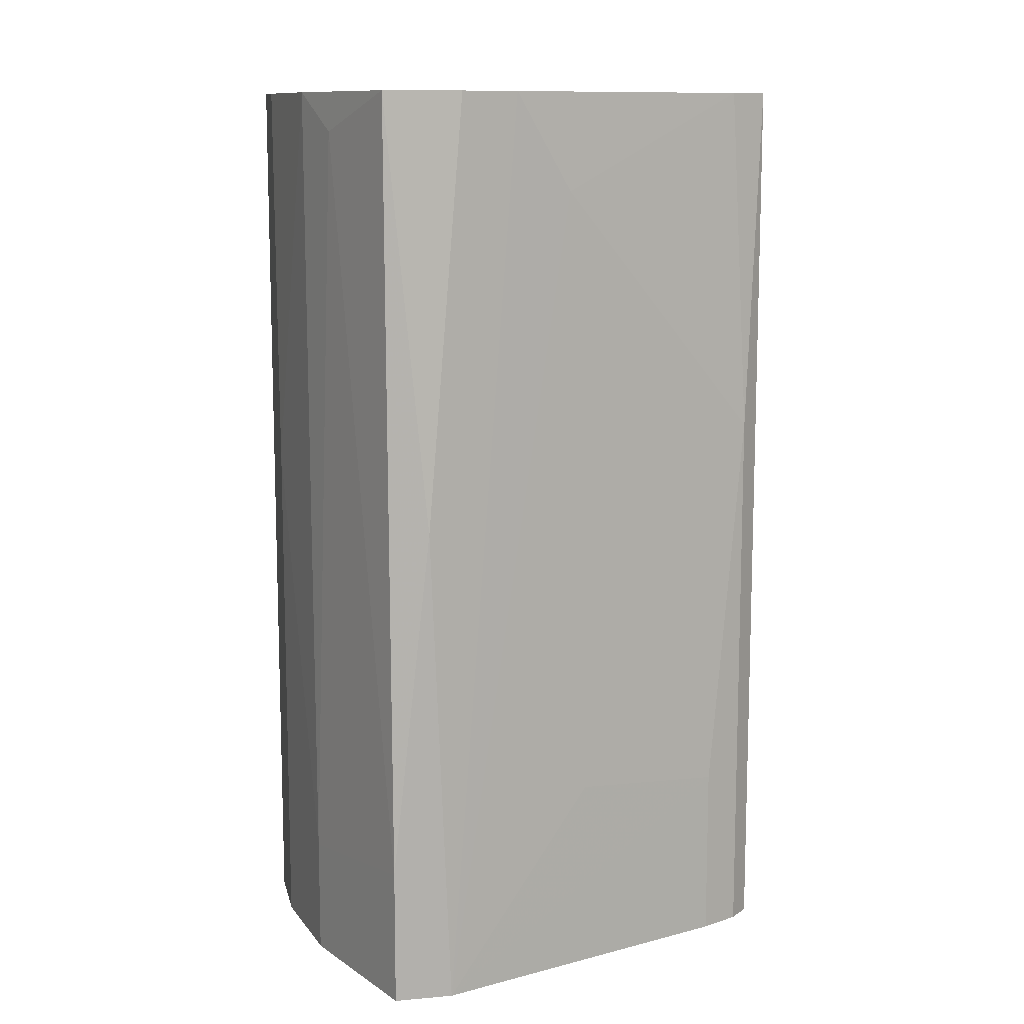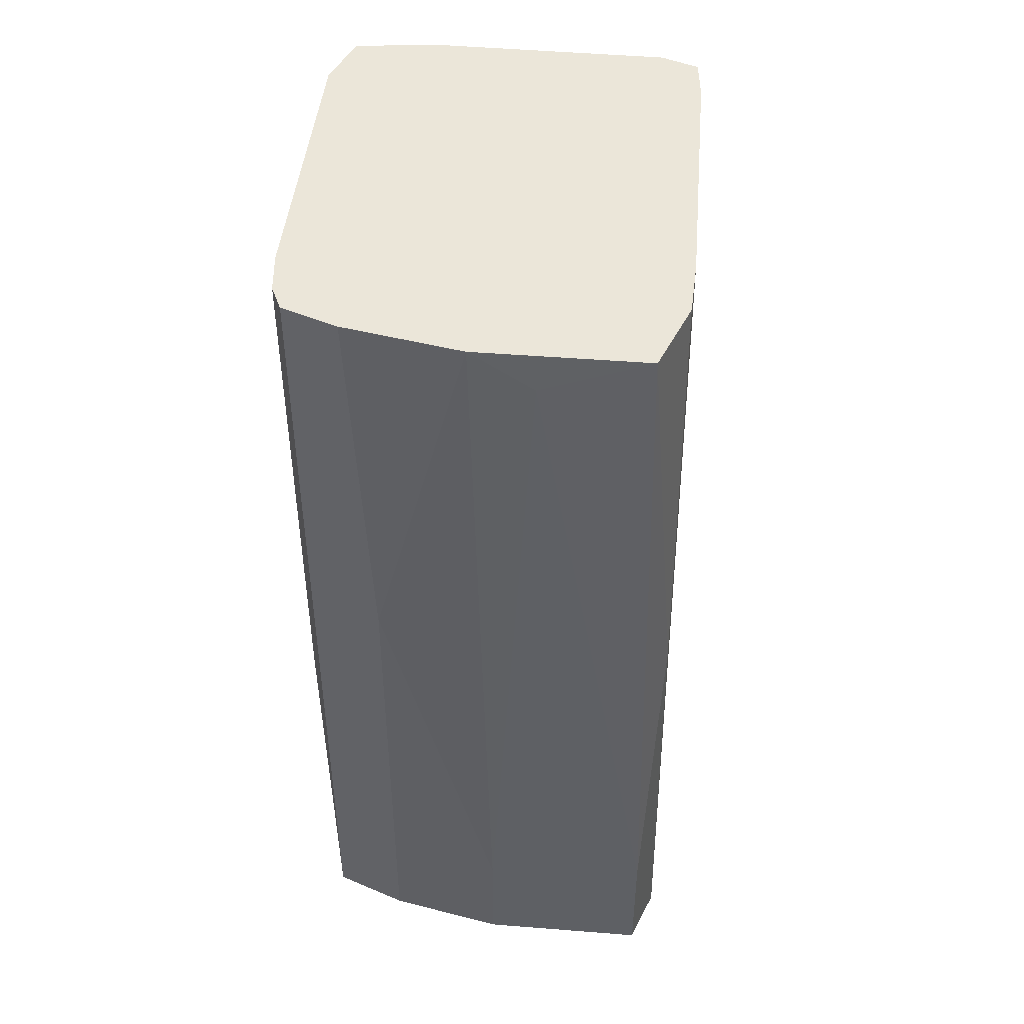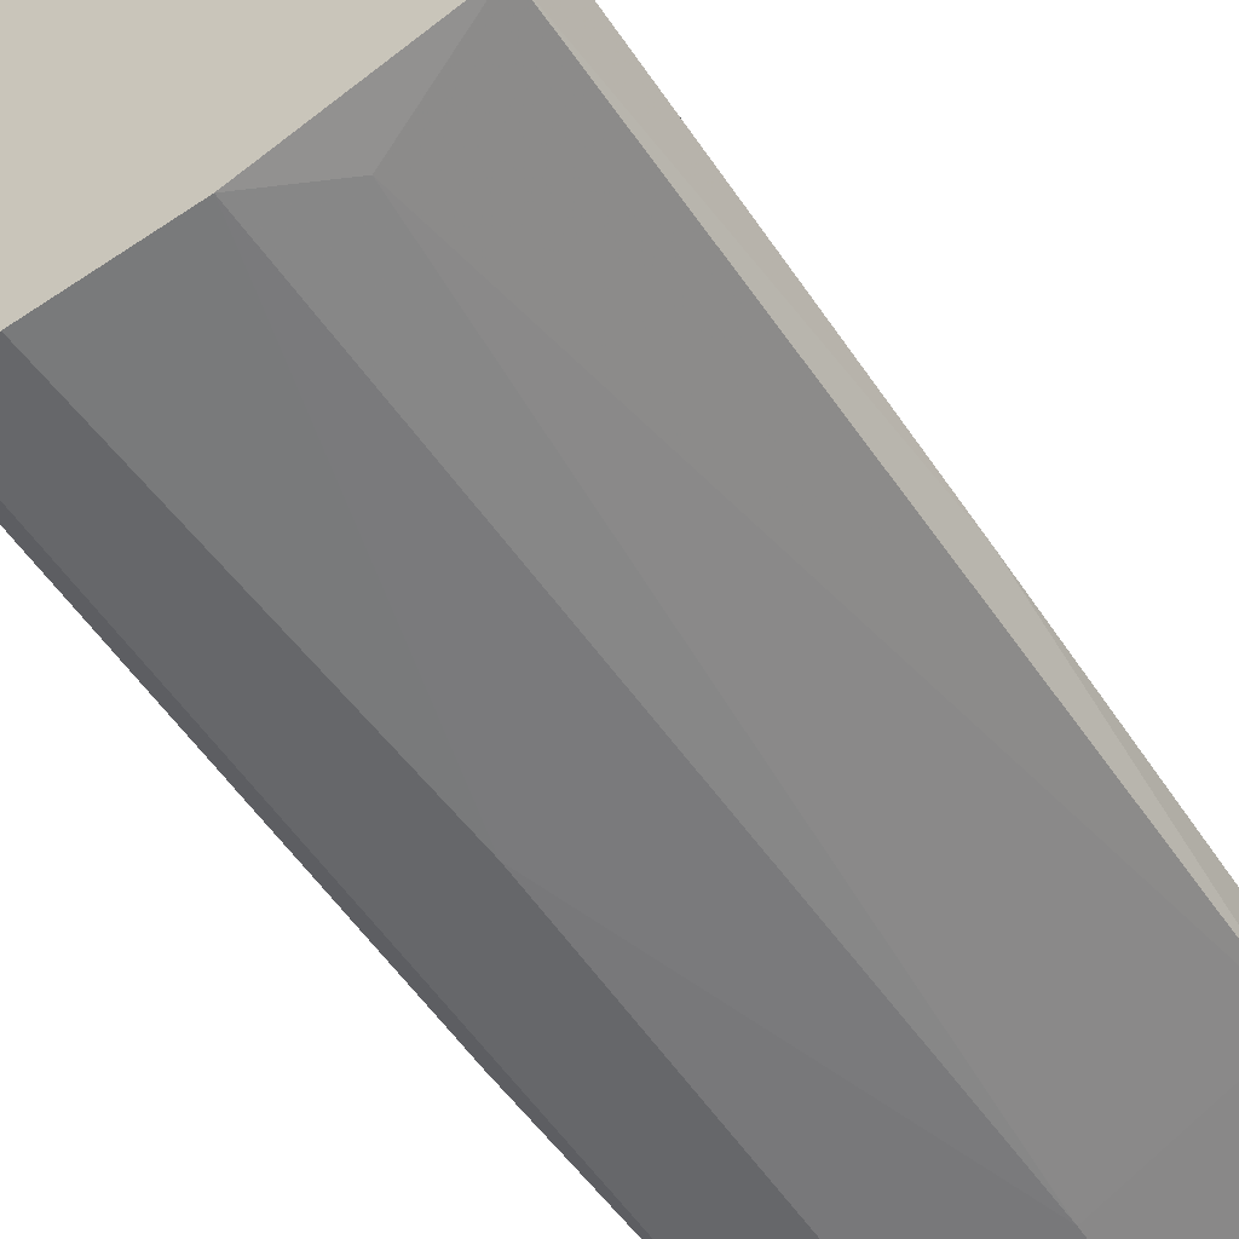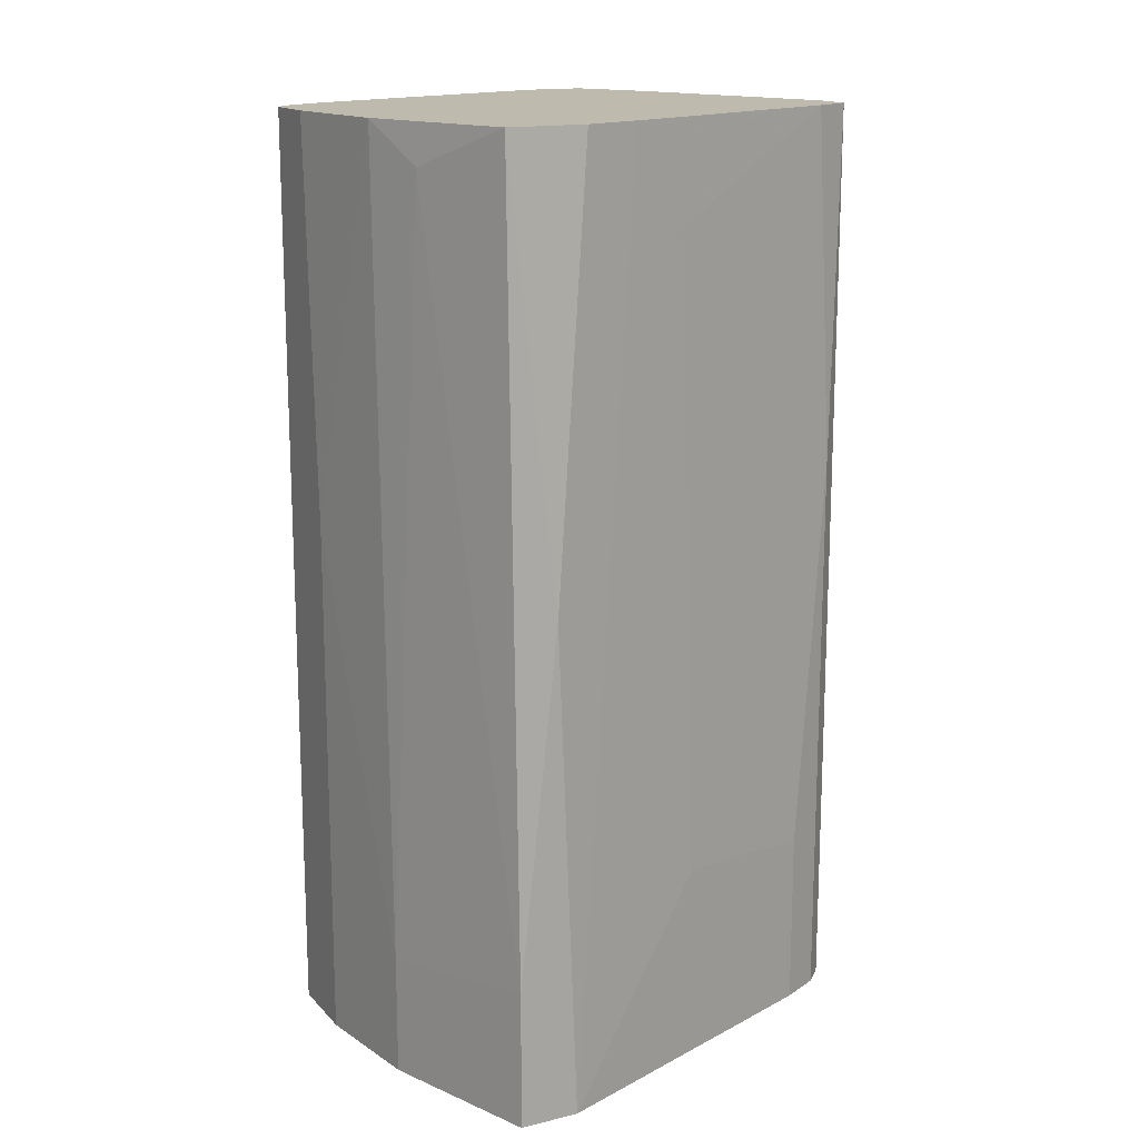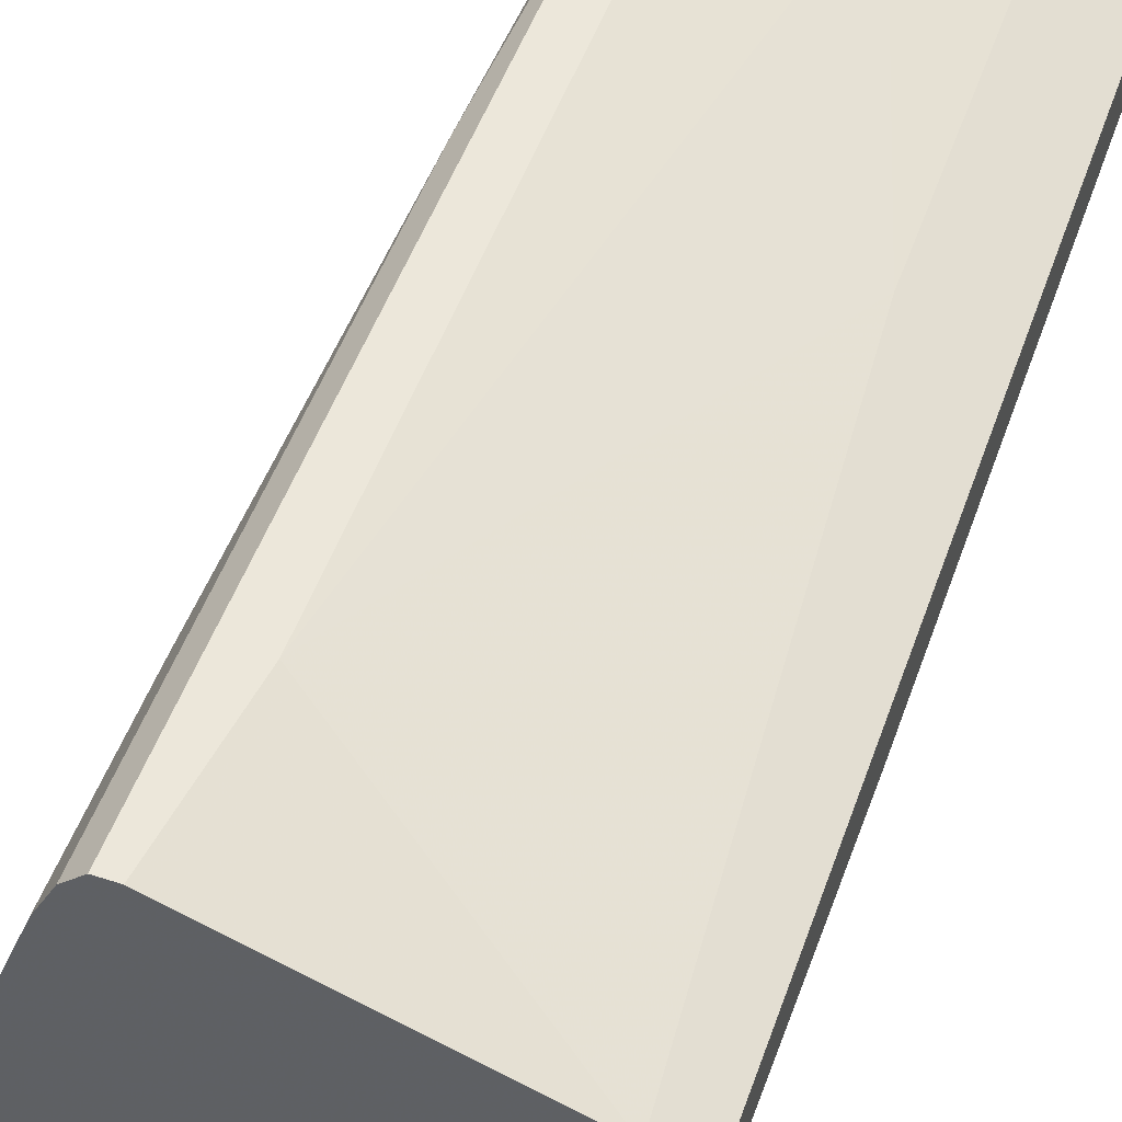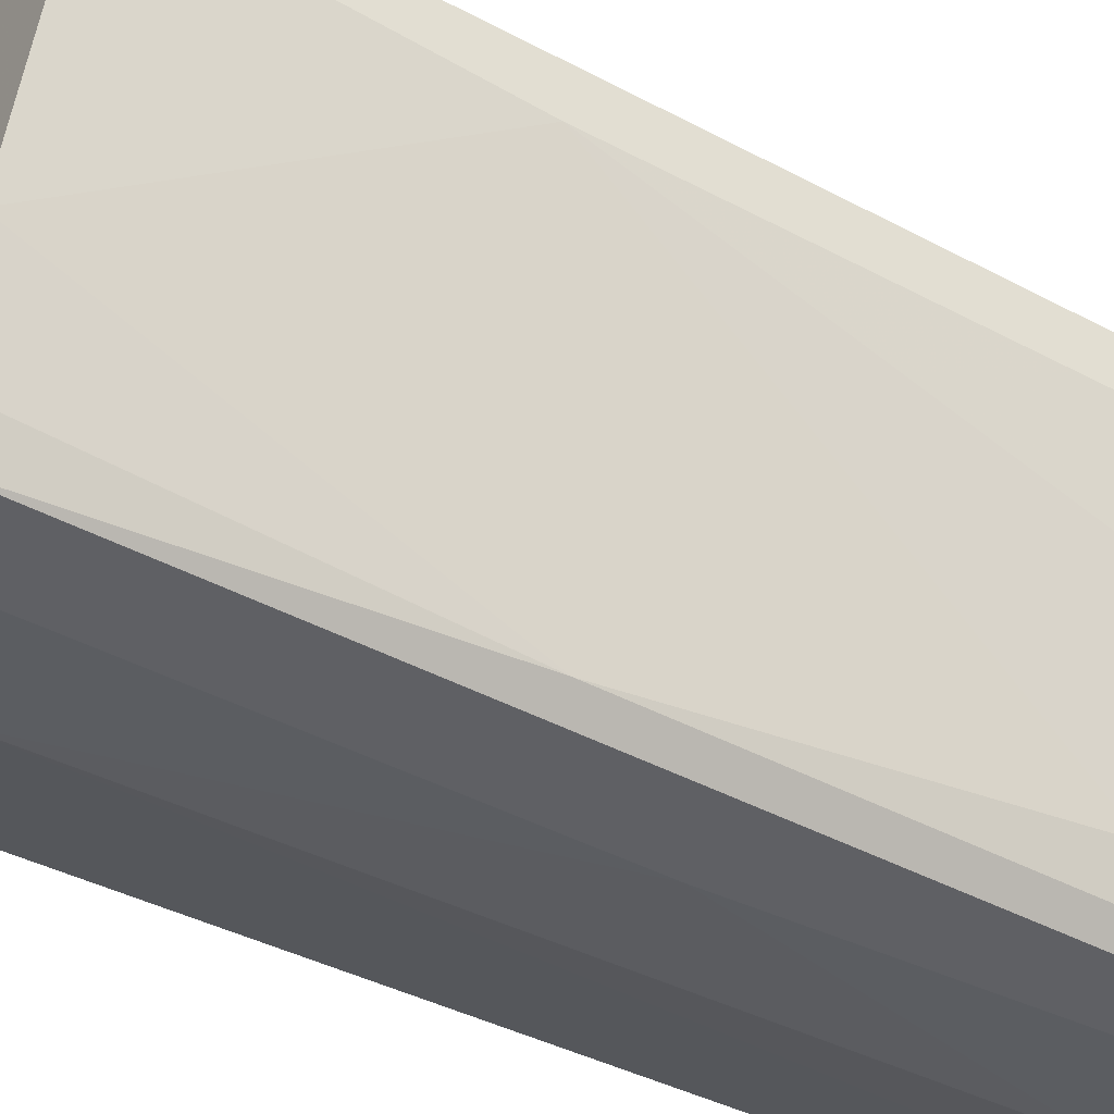
<metadata>
{"format":"obj","ext":"obj","renderer":"f3d","projection":"perspective","resolution":1024,"background":"white","views":[{"elev":11.1,"azim":77.7,"up":"+Z"},{"elev":46.7,"azim":25.7,"up":"+Z"},{"elev":-52.1,"azim":31.7,"up":"+Y"},{"elev":15.5,"azim":62.8,"up":"+Z"},{"elev":51.2,"azim":-160.6,"up":"+Y"},{"elev":-44.5,"azim":-121.7,"up":"+Y"}]}
</metadata>
<code>
v 0.05009 0.00036 0.08163
v 0.07057 0.01207 0.08163
v 0.07057 0.006218 0.08163
v 0.03545 0.0267 0.01285
v 0.03545 0.02962 0.08163
v 0.03545 0.02962 0.01285
v 0.03545 0.02524 0.03627
v 0.03545 0.02524 0.08163
v 0.06764 0.02231 0.02749
v 0.06764 0.02084 0.07431
v 0.06032 0.03841 0.08163
v 0.06032 0.03841 0.01285
v 0.06032 0.001827 0.01285
v 0.06032 0.001827 0.02164
v 0.0574 0.03841 0.08163
v 0.0574 0.03841 0.02456
v 0.04863 0.03548 0.08016
v 0.0457 0.00036 0.08163
v 0.0457 0.00036 0.01285
v 0.06325 0.03402 0.02603
v 0.06325 0.03402 0.01285
v 0.06325 0.003287 0.0787
v 0.05155 0.00036 0.01285
v 0.05155 0.00036 0.05235
v 0.04423 0.001827 0.04213
v 0.04423 0.001827 0.08163
v 0.04423 0.003287 0.01285
v 0.04131 0.03255 0.05675
v 0.04131 0.03255 0.08163
v 0.04131 0.01061 0.01285
v 0.03838 0.01646 0.07577
v 0.03838 0.03109 0.01285
v 0.05886 0.03841 0.01285
v 0.05886 0.001827 0.08163
v 0.04277 0.004751 0.07138
v 0.04277 0.004751 0.08163
v 0.0691 0.01646 0.08163
v 0.07203 0.009142 0.04944
v 0.07203 0.006218 0.0231
v 0.07203 0.006218 0.01285
v 0.07203 0.01061 0.01285
v 0.06179 0.03548 0.08163
v 0.06179 0.03694 0.05529
v 0.06179 0.03694 0.01285
f 25 30 27
f 23 19 12
f 42 5 3
f 19 23 18
f 3 5 18
f 12 19 6
f 23 12 41
f 5 42 15
f 23 41 40
f 3 18 34
f 42 3 2
f 5 6 7
f 18 5 36
f 15 12 16
f 5 15 29
f 23 40 13
f 6 19 30
f 5 7 8
f 7 31 8
f 36 5 8
f 31 36 8
f 15 42 11
f 12 15 11
f 12 6 32
f 6 5 32
f 5 29 32
f 19 18 25
f 7 30 25
f 40 41 38
f 2 3 38
f 41 12 44
f 12 11 44
f 18 23 1
f 34 18 1
f 15 16 17
f 29 15 17
f 7 6 4
f 6 30 4
f 30 7 4
f 11 42 43
f 42 10 43
f 10 20 43
f 20 44 43
f 44 11 43
f 3 34 22
f 23 13 24
f 1 23 24
f 34 1 24
f 13 40 39
f 38 3 39
f 40 38 39
f 3 22 39
f 16 12 33
f 12 32 33
f 32 16 33
f 20 41 21
f 41 44 21
f 44 20 21
f 31 7 35
f 36 31 35
f 7 25 35
f 25 36 35
f 41 20 9
f 10 41 9
f 20 10 9
f 16 32 28
f 32 29 28
f 17 16 28
f 29 17 28
f 18 36 26
f 25 18 26
f 36 25 26
f 22 34 14
f 24 13 14
f 34 24 14
f 13 39 14
f 39 22 14
f 42 2 37
f 10 42 37
f 41 10 37
f 38 41 37
f 2 38 37
f 30 19 27
f 19 25 27

</code>
